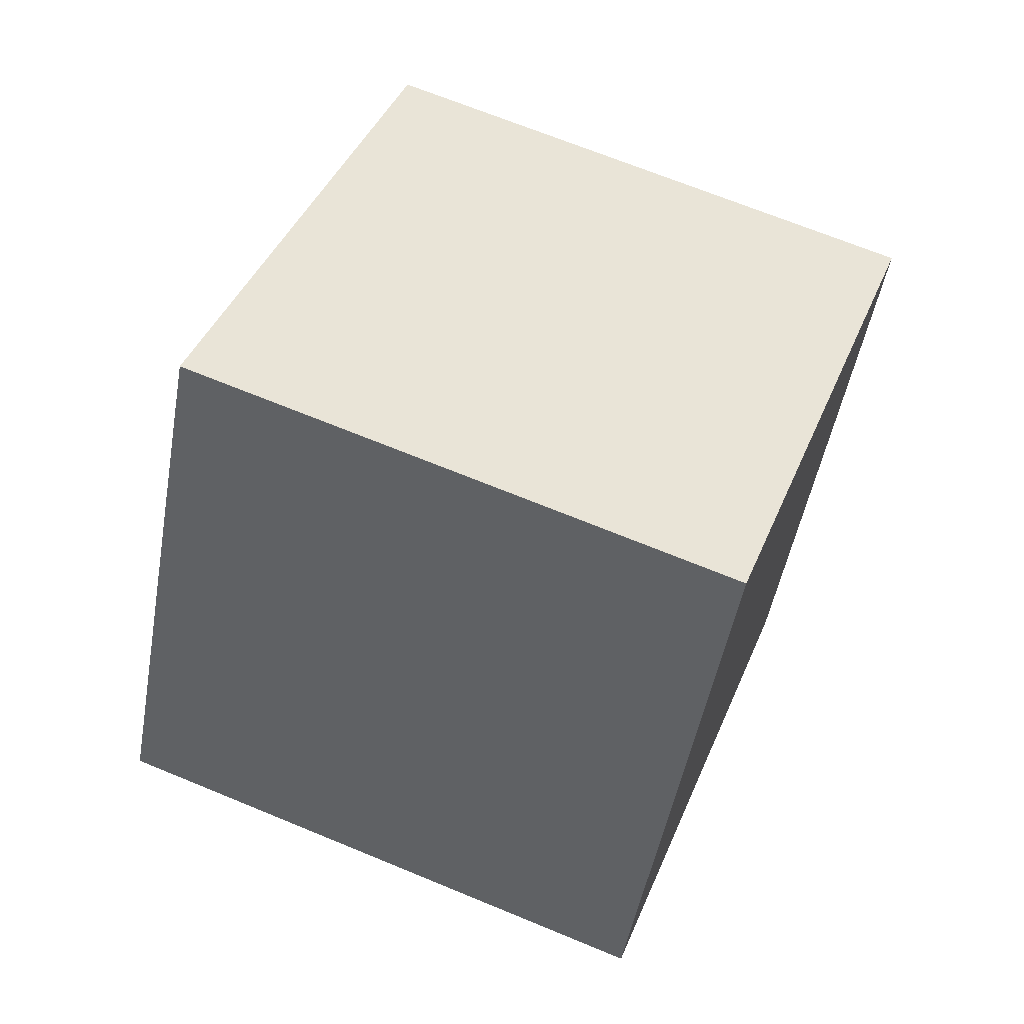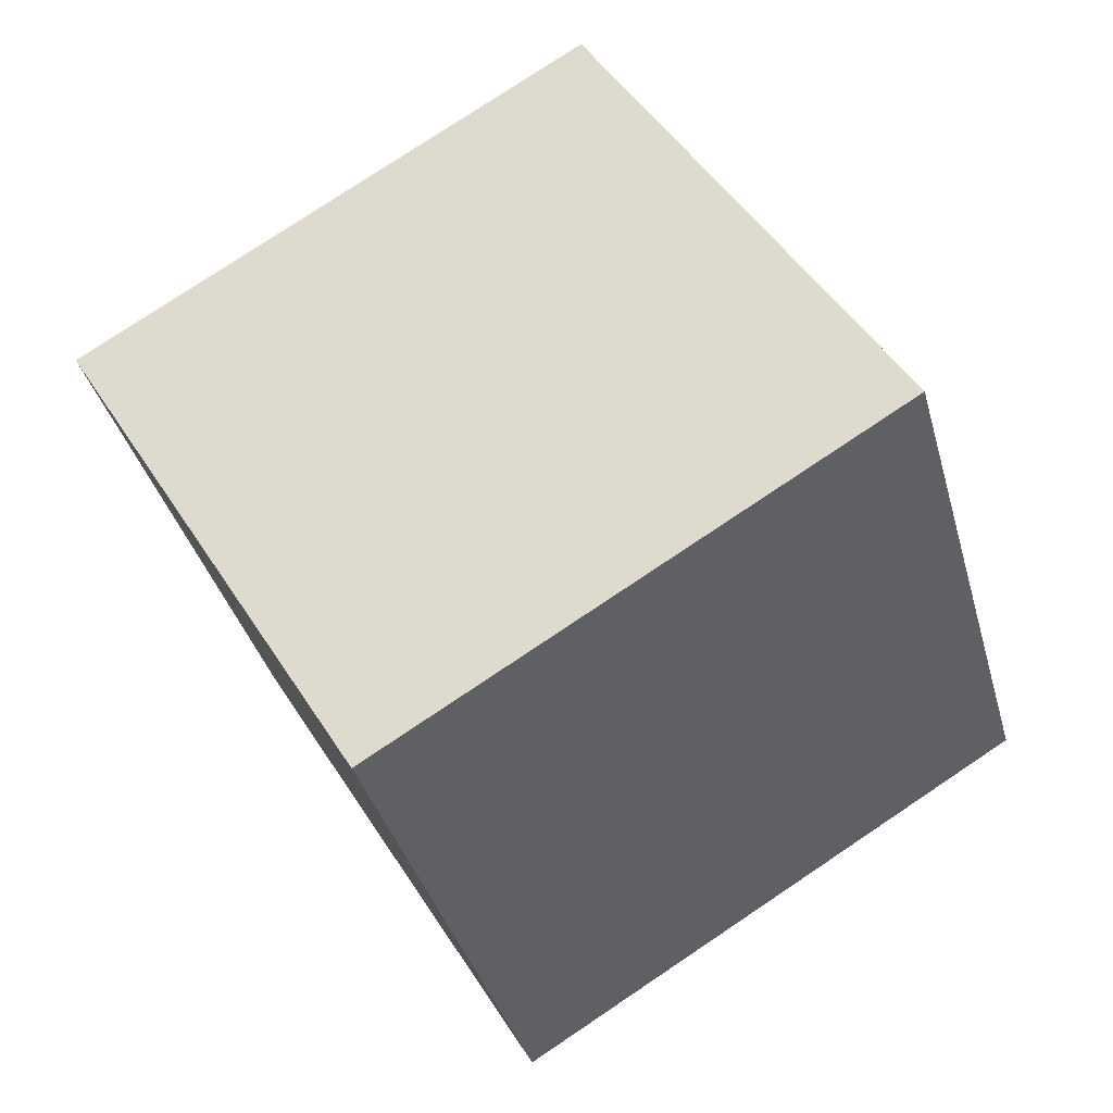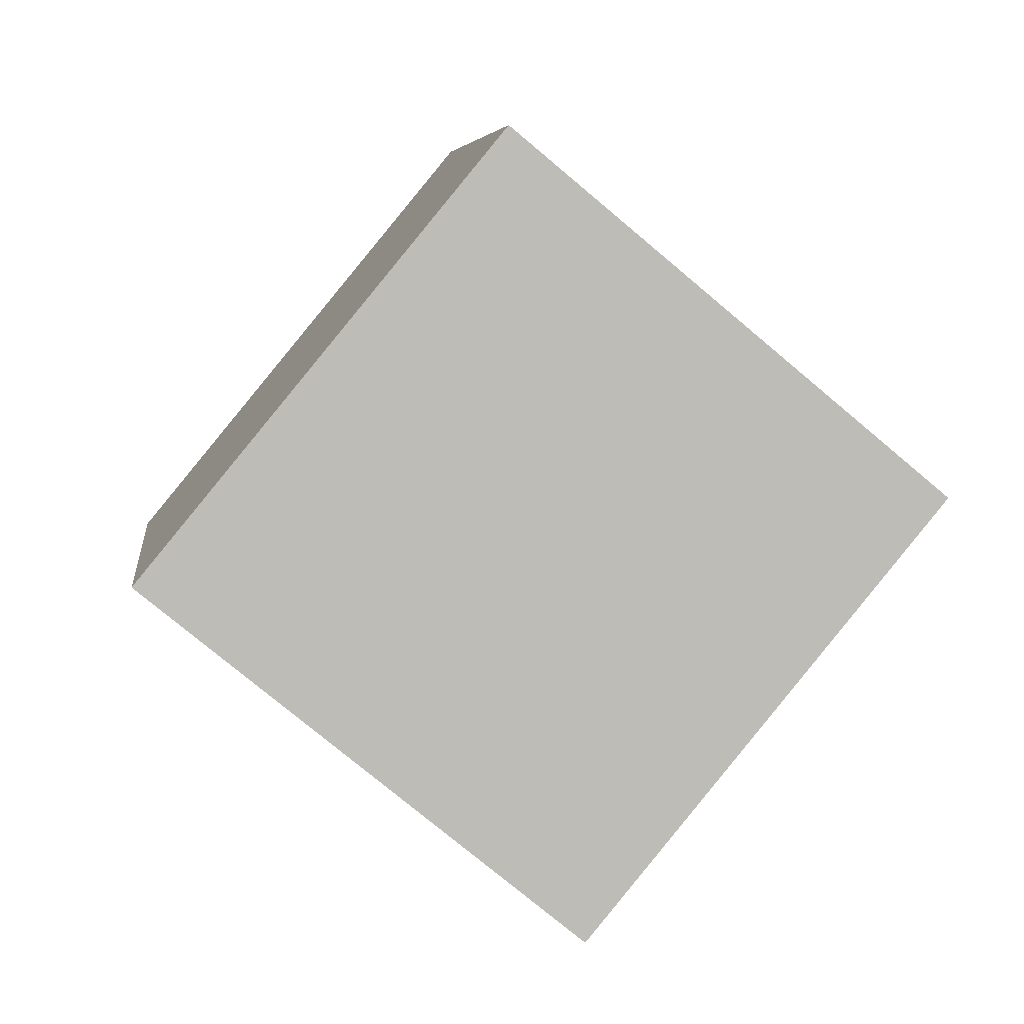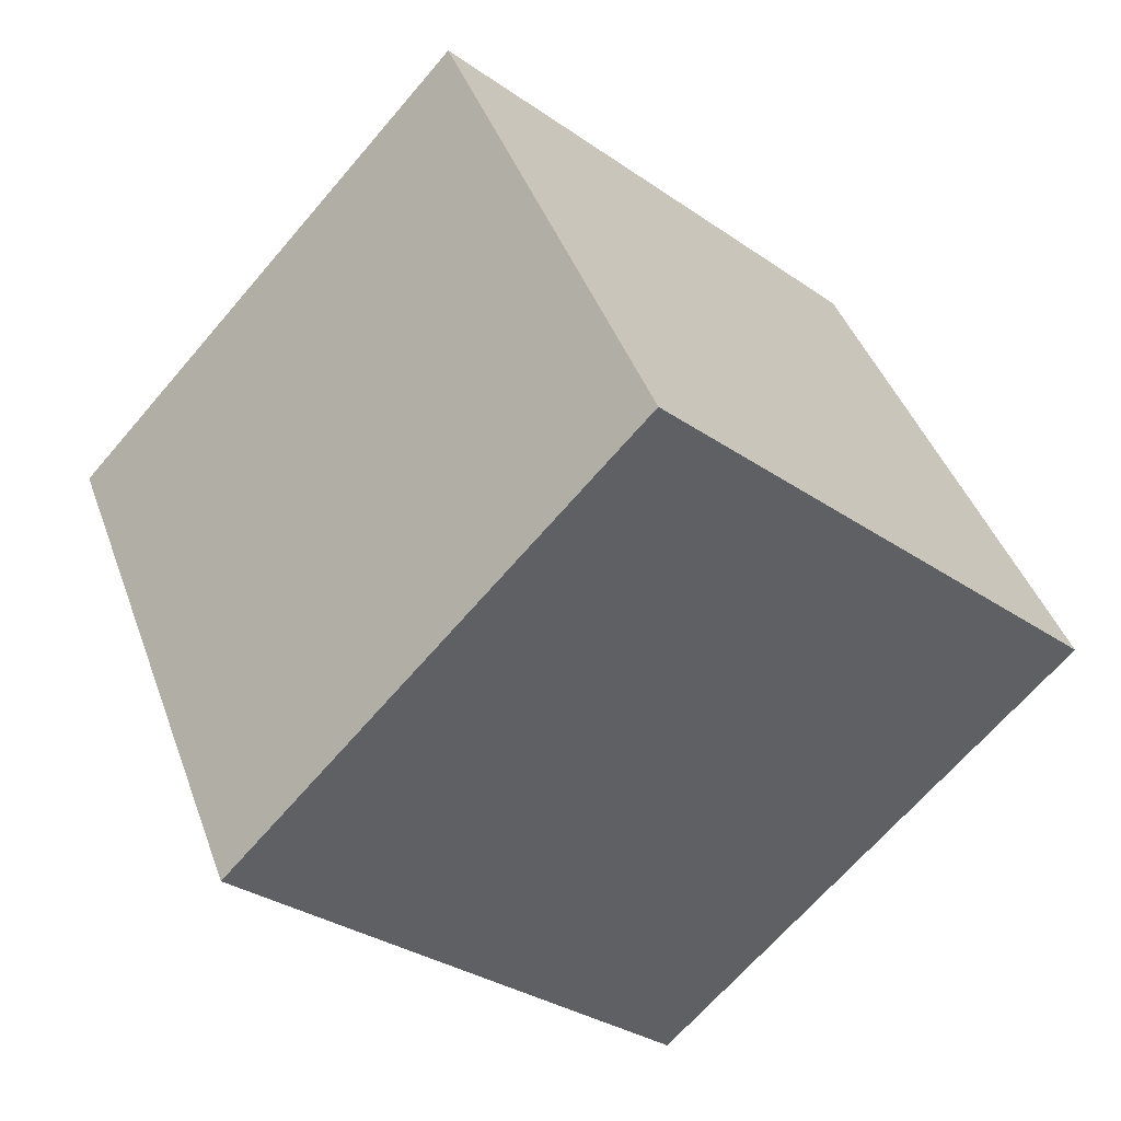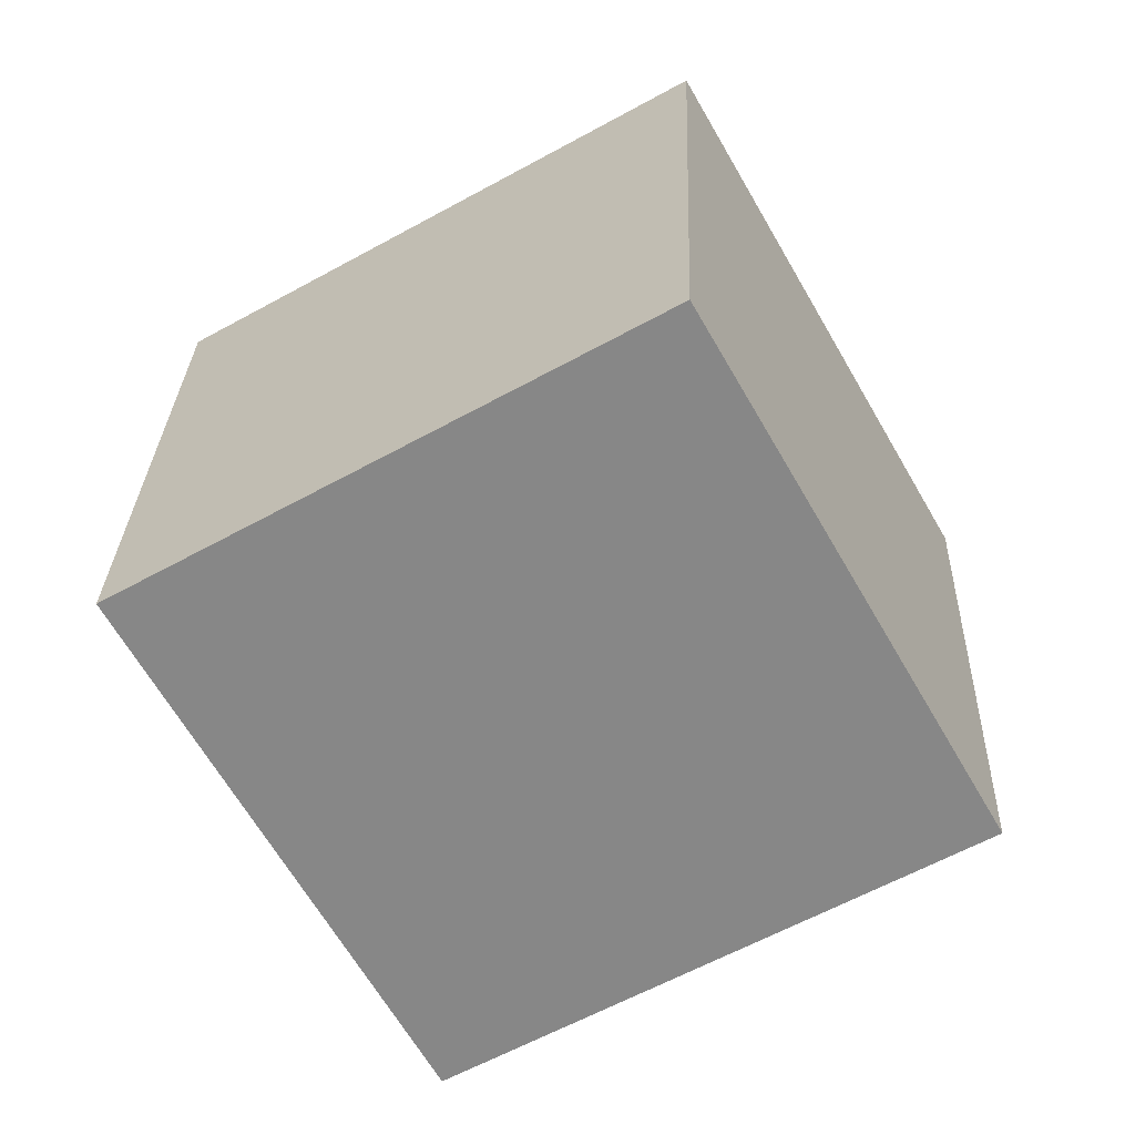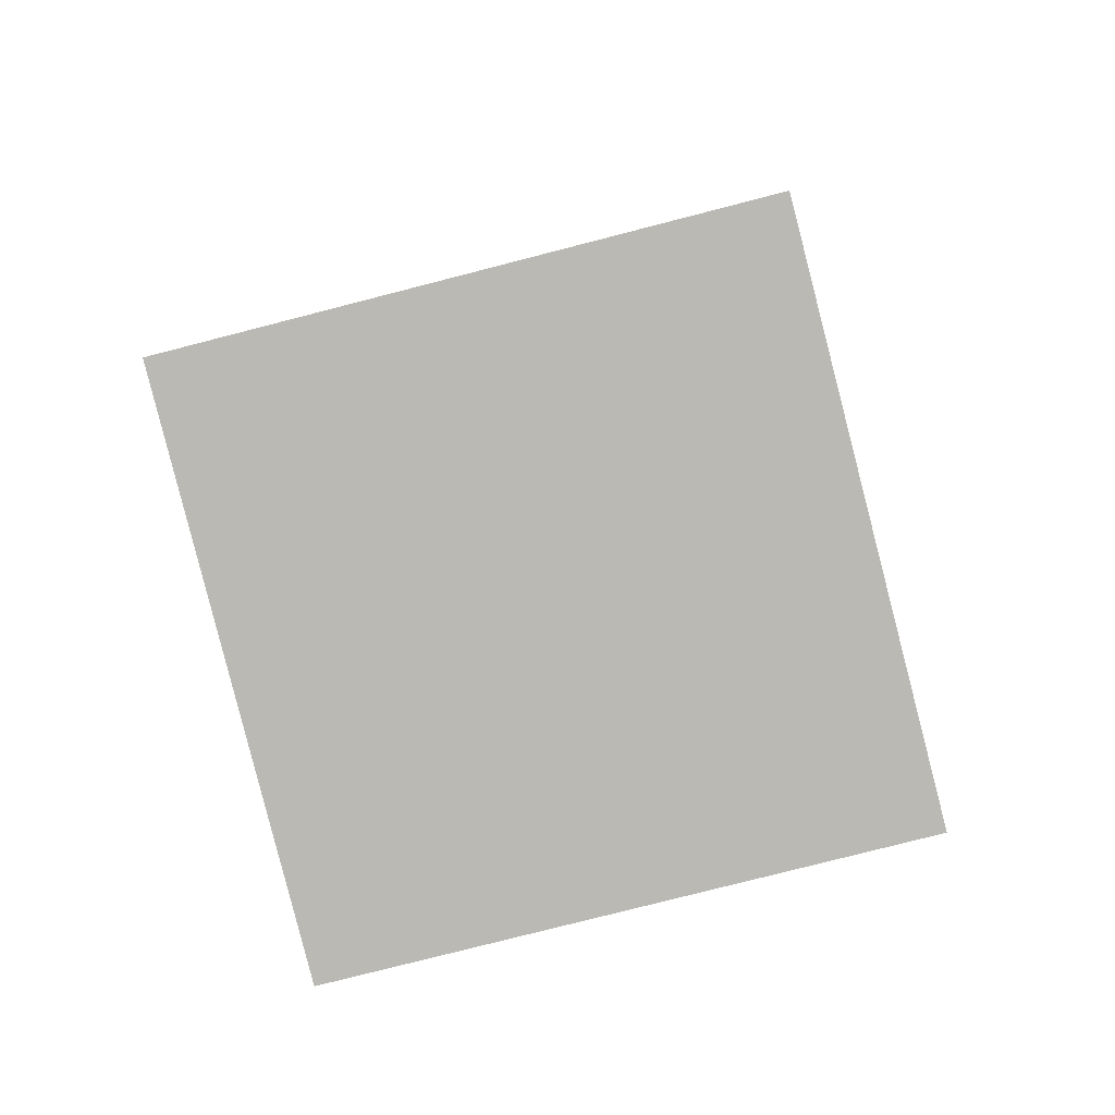
<metadata>
{"format":"obj","ext":"obj","renderer":"f3d","projection":"perspective","resolution":1024,"background":"white","views":[{"elev":40.0,"azim":50.2,"up":"+Y"},{"elev":-41.4,"azim":-174.0,"up":"+Z"},{"elev":-76.7,"azim":-100.1,"up":"+Y"},{"elev":-72.6,"azim":131.1,"up":"+Z"},{"elev":21.8,"azim":173.4,"up":"+Z"},{"elev":-53.3,"azim":-85.1,"up":"+Z"}]}
</metadata>
<code>
o Cube
v -0.5012 -0.7966 1.454
v -0.2069 1.172 1.258
v -1.206 1.149 -0.4739
v -1.5 -0.8193 -0.2784
v 1.206 -1.149 0.4739
v 1.5 0.8193 0.2784
v 0.5012 0.7966 -1.454
v 0.2069 -1.172 -1.258
f 1 2 3 4
f 5 8 7 6
f 1 5 6 2
f 2 6 7 3
f 3 7 8 4
f 5 1 4 8

</code>
